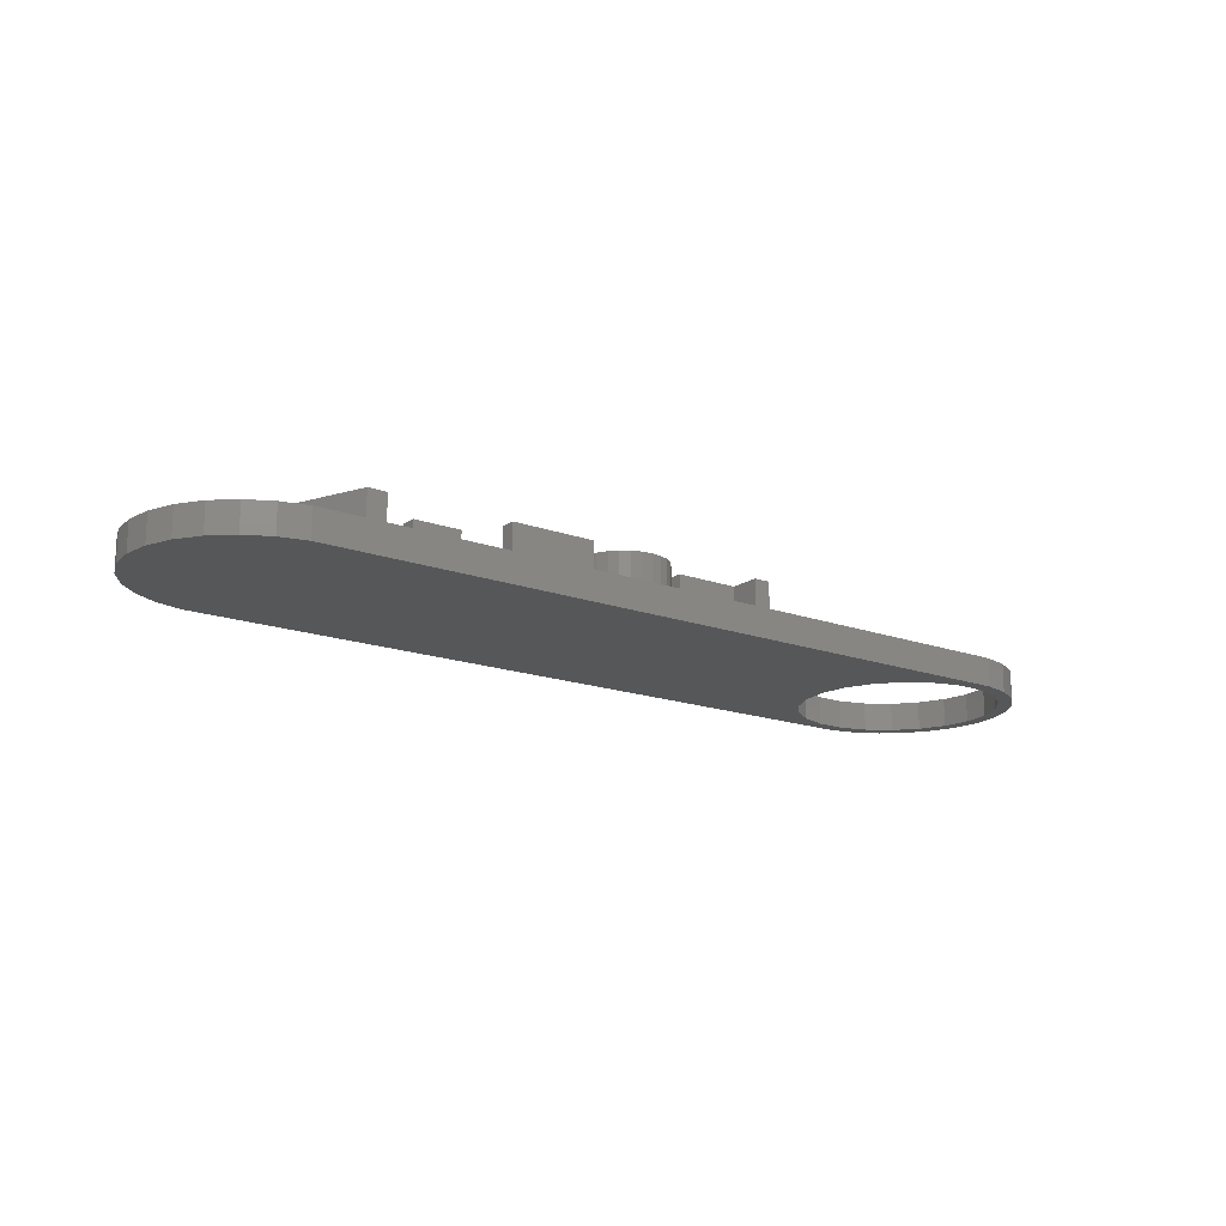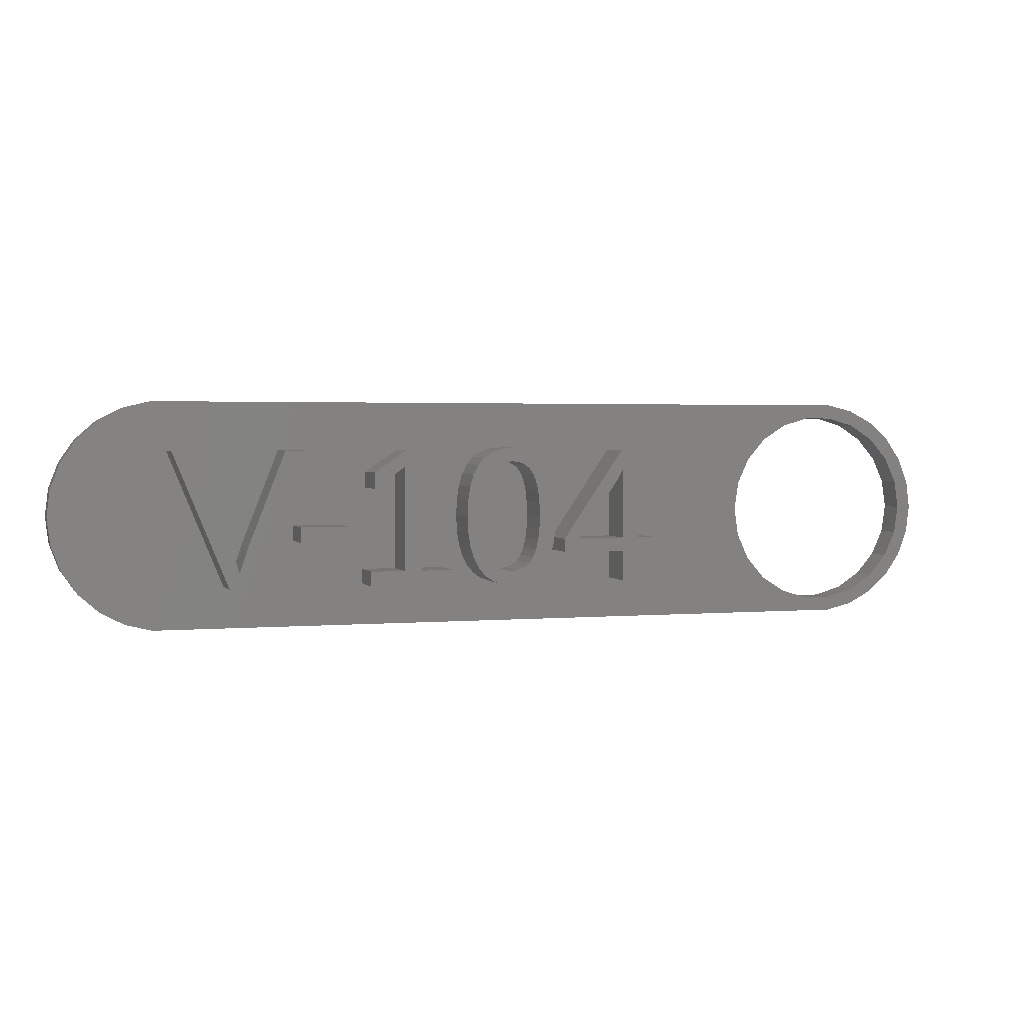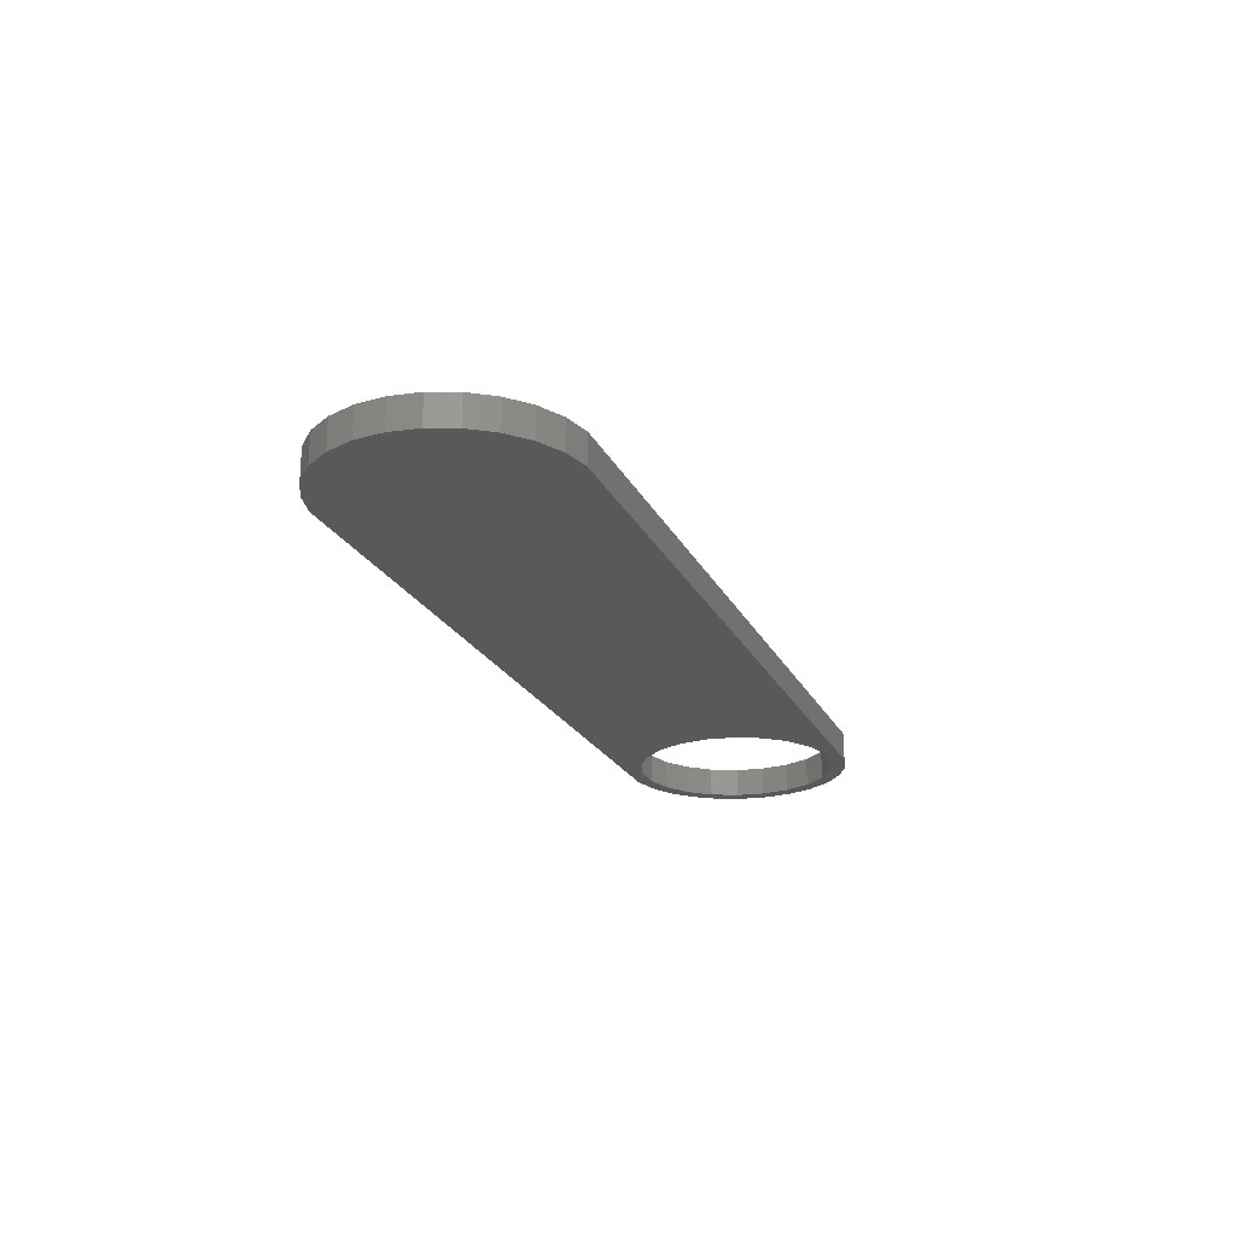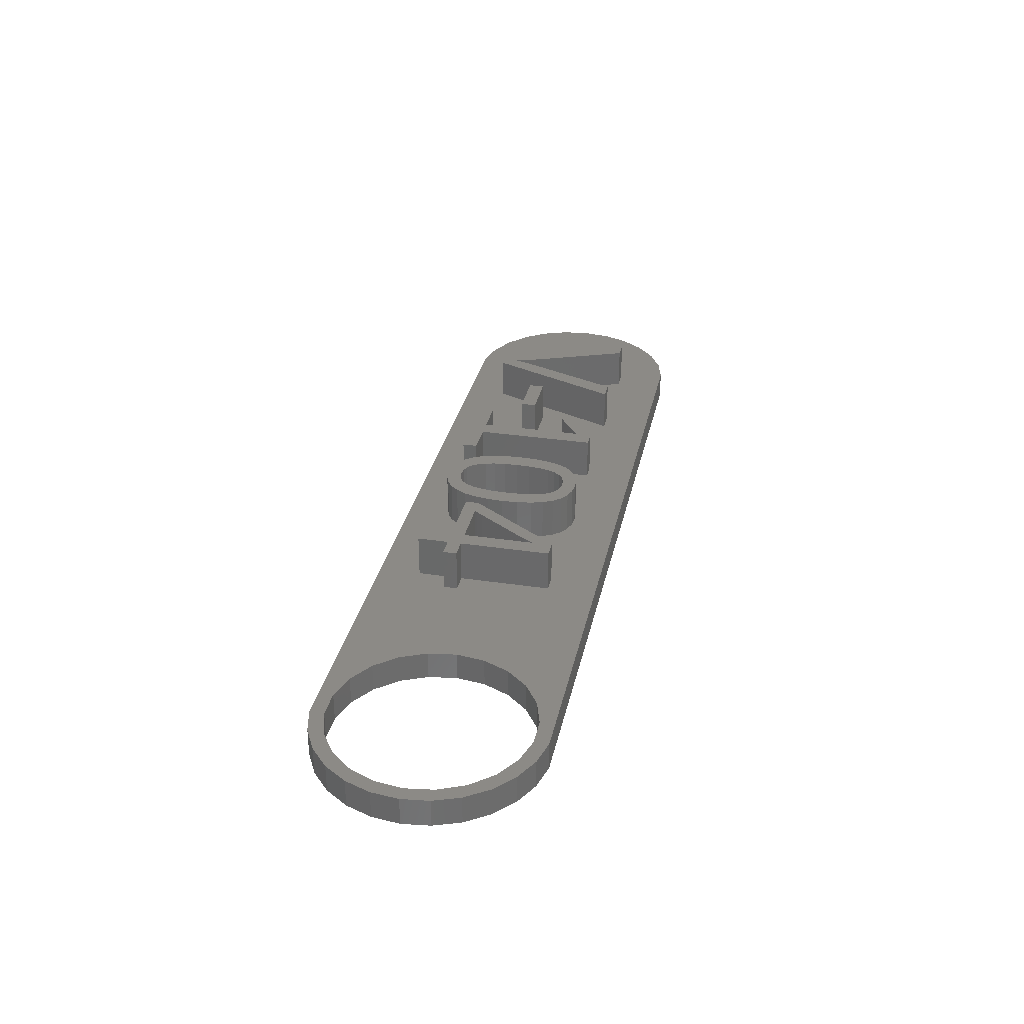
<metadata>
{"format":"stl","ext":"stl","renderer":"f3d","projection":"perspective","resolution":1024,"background":"white","views":[{"elev":-16.6,"azim":-36.6,"up":"+Z"},{"elev":2.3,"azim":-17.5,"up":"+Y"},{"elev":-21.7,"azim":-69.7,"up":"+Z"},{"elev":31.8,"azim":102.0,"up":"+Z"}]}
</metadata>
<code>
# stl→obj: 316 verts, 632 faces
v 57 0 0
v 58 0 0
v 57.77 -1.915 0
v 56.72 -1.972 0
v 57.08 -3.718 0
v 57.77 1.915 0
v 56.72 1.972 0
v 55.89 -3.784 0
v 55.99 -5.305 0
v 54.58 -5.29 0
v 54.54 -6.584 0
v 52.91 -6.367 0
v 52.84 -7.48 0
v 51 -6.929 0
v 50.96 -7.942 0
v 49 -6.929 0
v 47.09 -6.367 0
v 43.28 -1.972 0
v -0.9643 -7.942 0
v 43 0 0
v 44.11 -3.784 0
v 45.42 -5.29 0
v 57.08 3.718 0
v 55.89 3.784 0
v 55.99 5.305 0
v 54.58 5.29 0
v 54.54 6.584 0
v 52.91 6.367 0
v 52.84 7.48 0
v 51 6.929 0
v 50.96 7.942 0
v 49 6.929 0
v 47.09 6.367 0
v -0.9643 7.942 0
v 43.28 1.972 0
v 44.11 3.784 0
v 45.42 5.29 0
v -2.837 -7.48 0
v -2.837 7.48 0
v -4.545 -6.584 0
v -4.545 6.584 0
v -5.988 -5.305 0
v -5.988 5.305 0
v -7.084 -3.718 0
v -7.084 3.718 0
v -7.768 -1.915 0
v -7.768 1.915 0
v -8 0 0
v -7.768 1.915 2
v -8 0 2
v -0.9643 -7.942 2
v -2.837 -7.48 2
v 50.96 -7.942 2
v 20.95 -1.334 2
v 17.54 -3.962 2
v 19.87 -3.962 2
v 14.16 1.848 2
v 16.32 -3.962 2
v 16.32 3.369 2
v 12.29 -0.776 2
v 9.219 4.536 2
v 8.913 -0.776 2
v 5.312 -5 2
v 8.913 -1.861 2
v 32.74 -2.827 2
v 28.22 -2.827 2
v 32.74 -5 2
v 57 0 2
v 58 0 2
v 57.77 1.915 2
v 56.72 1.972 2
v 57.08 3.718 2
v 57.77 -1.915 2
v 56.72 -1.972 2
v 55.89 3.784 2
v 55.99 5.305 2
v 54.58 5.29 2
v 54.54 6.584 2
v 52.91 6.367 2
v 52.84 7.48 2
v 51 6.929 2
v 50.96 7.942 2
v 49 6.929 2
v 47.09 6.367 2
v 43.28 1.972 2
v 35.23 -1.864 2
v 43 0 2
v 33.89 4.536 2
v 44.11 3.784 2
v 45.42 5.29 2
v 32.61 4.536 2
v 27.5 -1.329 2
v 28.22 -1.881 2
v 27.56 -0.2 2
v 27.51 0.9452 2
v 27.36 1.941 2
v 27.1 2.787 2
v 26.75 3.484 2
v 24.25 4.728 2
v 26.29 4.028 2
v 25.72 4.417 2
v 25.04 4.65 2
v -0.9643 7.942 2
v 17.54 4.536 2
v 20.9 -0.2 2
v 20.95 0.9562 2
v 21.1 1.958 2
v 21.35 2.805 2
v 21.71 3.497 2
v 22.17 4.036 2
v 22.75 4.42 2
v 23.44 4.651 2
v 14.16 3.001 2
v 12.29 -1.861 2
v 13.88 -3.962 2
v 16.42 4.536 2
v 5.218 -2.176 2
v 4.076 -2.176 2
v 4.647 -3.861 2
v 7.856 4.536 2
v 1.424 4.536 2
v 0.06099 4.536 2
v 57.08 -3.718 2
v 55.89 -3.784 2
v 55.99 -5.305 2
v 54.58 -5.29 2
v 54.54 -6.584 2
v 52.91 -6.367 2
v 52.84 -7.48 2
v 51 -6.929 2
v 49 -6.929 2
v 47.09 -6.367 2
v 43.28 -1.972 2
v 35.23 -2.827 2
v 44.11 -3.784 2
v 33.89 -5 2
v 45.42 -5.29 2
v 33.89 -2.827 2
v 27.35 -2.316 2
v 27.08 -3.161 2
v 26.71 -3.864 2
v 26.24 -4.417 2
v 25.66 -4.812 2
v 24.99 -5.049 2
v 24.21 -5.128 2
v 19.87 -5 2
v 23.44 -5.049 2
v 21.11 -2.324 2
v 21.37 -3.17 2
v 21.73 -3.871 2
v 22.2 -4.421 2
v 22.77 -4.814 2
v 13.88 -5 2
v 3.969 -5 2
v -4.545 -6.584 2
v -2.837 7.48 2
v -4.545 6.584 2
v -5.988 5.305 2
v -7.084 3.718 2
v -5.988 -5.305 2
v -7.084 -3.718 2
v -7.768 -1.915 2
v 33.89 -1.864 2
v 22.14 -0.2 2
v 26.32 -0.2 2
v 26.29 0.7656 2
v 22.17 0.777 2
v 26.2 1.588 2
v 26.28 -1.135 2
v 22.26 1.606 2
v 26.05 2.269 2
v 22.17 -1.152 2
v 22.41 2.287 2
v 25.84 2.806 2
v 26.19 -1.941 2
v 24.77 3.68 2
v 25.56 3.214 2
v 22.26 -1.967 2
v 25.2 3.505 2
v 26.03 -2.617 2
v 24.25 3.738 2
v 22.42 -2.645 2
v 22.63 2.82 2
v 25.81 -3.165 2
v 23.73 3.681 2
v 22.64 -3.186 2
v 24.23 -4.131 2
v 23.28 3.509 2
v 25.52 -3.588 2
v 22.92 3.222 2
v 24.73 -4.071 2
v 25.16 -3.89 2
v 23.72 -4.072 2
v 22.92 -3.599 2
v 23.28 -3.895 2
v 32.72 3.122 2
v 32.74 -1.864 2
v 32.74 3.159 2
v 32.62 2.943 2
v 32.46 2.655 2
v 32.39 2.532 2
v 32.33 2.433 2
v 32.28 2.357 2
v 29.82 -1.23 2
v 29.45 -1.729 2
v 29.35 -1.864 2
v 26.29 0.7656 5
v 27.56 -0.2 5
v 27.51 0.9452 5
v 26.2 1.588 5
v 27.36 1.941 5
v 26.28 -1.135 5
v 26.32 -0.2 5
v 26.05 2.269 5
v 27.1 2.787 5
v 27.5 -1.329 5
v 25.84 2.806 5
v 26.75 3.484 5
v 26.19 -1.941 5
v 27.35 -2.316 5
v 25.56 3.214 5
v 26.29 4.028 5
v 25.2 3.505 5
v 25.72 4.417 5
v 25.04 4.65 5
v 24.77 3.68 5
v 24.25 4.728 5
v 24.25 3.738 5
v 23.73 3.681 5
v 23.44 4.651 5
v 23.28 3.509 5
v 22.75 4.42 5
v 22.92 3.222 5
v 22.17 4.036 5
v 21.71 3.497 5
v 22.63 2.82 5
v 21.35 2.805 5
v 22.41 2.287 5
v 21.1 1.958 5
v 22.26 1.606 5
v 20.95 0.9562 5
v 20.95 -1.334 5
v 22.14 -0.2 5
v 20.9 -0.2 5
v 22.17 0.777 5
v 21.11 -2.324 5
v 21.37 -3.17 5
v 21.73 -3.871 5
v 26.03 -2.617 5
v 27.08 -3.161 5
v 25.81 -3.165 5
v 26.71 -3.864 5
v 25.52 -3.588 5
v 26.24 -4.417 5
v 25.16 -3.89 5
v 25.66 -4.812 5
v 24.99 -5.049 5
v 24.73 -4.071 5
v 24.21 -5.128 5
v 24.23 -4.131 5
v 23.72 -4.072 5
v 23.44 -5.049 5
v 23.28 -3.895 5
v 22.2 -4.421 5
v 22.92 -3.599 5
v 22.77 -4.814 5
v 22.64 -3.186 5
v 22.42 -2.645 5
v 22.26 -1.967 5
v 22.17 -1.152 5
v 5.218 -2.176 5
v 9.219 4.536 5
v 7.856 4.536 5
v 5.312 -5 5
v 4.647 -3.861 5
v 3.969 -5 5
v 4.076 -2.176 5
v 0.06099 4.536 5
v 1.424 4.536 5
v 16.32 3.369 5
v 17.54 4.536 5
v 16.42 4.536 5
v 17.54 -3.962 5
v 19.87 -5 5
v 19.87 -3.962 5
v 16.32 -3.962 5
v 13.88 -5 5
v 13.88 -3.962 5
v 14.16 3.001 5
v 14.16 1.848 5
v 29.35 -1.864 5
v 32.74 -2.827 5
v 32.74 -1.864 5
v 28.22 -2.827 5
v 28.22 -1.881 5
v 32.74 3.159 5
v 33.89 -1.864 5
v 33.89 4.536 5
v 33.89 -2.827 5
v 32.61 4.536 5
v 32.72 3.122 5
v 32.62 2.943 5
v 32.46 2.655 5
v 32.39 2.532 5
v 32.33 2.433 5
v 32.28 2.357 5
v 29.82 -1.23 5
v 29.45 -1.729 5
v 35.23 -2.827 5
v 35.23 -1.864 5
v 33.89 -5 5
v 32.74 -5 5
v 8.913 -0.776 5
v 12.29 -1.861 5
v 12.29 -0.776 5
v 8.913 -1.861 5
f 1 2 3
f 4 3 5
f 2 1 6
f 7 6 1
f 3 4 1
f 8 5 9
f 5 8 4
f 9 10 8
f 11 10 9
f 11 12 10
f 13 12 11
f 13 14 12
f 15 14 13
f 15 16 14
f 15 17 16
f 18 19 20
f 21 19 18
f 22 19 21
f 17 19 22
f 19 17 15
f 6 7 23
f 24 23 7
f 23 24 25
f 26 25 24
f 26 27 25
f 28 27 26
f 28 29 27
f 30 29 28
f 30 31 29
f 32 31 30
f 33 31 32
f 34 20 19
f 20 34 35
f 35 34 36
f 36 34 37
f 37 34 33
f 33 34 31
f 38 34 19
f 38 39 34
f 40 39 38
f 40 41 39
f 42 41 40
f 42 43 41
f 44 43 42
f 44 45 43
f 46 45 44
f 46 47 45
f 47 46 48
f 48 49 47
f 49 48 50
f 38 51 52
f 51 38 19
f 19 53 51
f 53 19 15
f 54 55 56
f 57 58 59
f 60 58 57
f 61 62 60
f 62 63 64
f 63 62 61
f 65 66 67
f 68 69 70
f 71 70 72
f 69 68 73
f 74 73 68
f 70 71 68
f 75 72 76
f 72 75 71
f 76 77 75
f 78 77 76
f 78 79 77
f 80 79 78
f 80 81 79
f 82 81 80
f 82 83 81
f 82 84 83
f 85 86 87
f 88 85 89
f 88 89 90
f 85 88 86
f 84 88 90
f 82 88 84
f 82 91 88
f 92 93 94
f 91 94 93
f 91 95 94
f 91 96 95
f 91 97 96
f 91 98 97
f 99 91 82
f 91 100 98
f 91 101 100
f 91 102 101
f 91 99 102
f 103 99 82
f 104 105 106
f 104 106 107
f 55 105 104
f 108 104 107
f 109 104 108
f 110 104 109
f 111 104 110
f 112 104 111
f 104 99 103
f 99 104 112
f 61 57 113
f 58 114 115
f 114 58 60
f 57 61 60
f 116 61 113
f 104 103 116
f 116 103 61
f 117 118 119
f 120 118 117
f 120 121 118
f 61 103 120
f 120 103 121
f 121 103 122
f 73 74 123
f 124 123 74
f 123 124 125
f 126 125 124
f 126 127 125
f 128 127 126
f 128 129 127
f 130 129 128
f 130 53 129
f 131 53 130
f 132 53 131
f 86 133 87
f 134 133 86
f 133 134 135
f 136 135 134
f 135 136 137
f 137 136 132
f 136 134 138
f 132 136 53
f 67 53 136
f 139 93 92
f 93 139 66
f 140 66 139
f 141 66 140
f 66 141 67
f 142 67 141
f 143 67 142
f 144 67 143
f 145 67 144
f 67 145 53
f 146 145 147
f 55 54 105
f 56 148 54
f 56 149 148
f 56 150 149
f 146 150 56
f 150 146 151
f 151 146 152
f 152 146 147
f 145 146 51
f 51 146 153
f 115 114 153
f 64 153 114
f 63 153 64
f 51 153 63
f 51 63 154
f 145 51 53
f 155 154 122
f 156 122 103
f 157 122 156
f 154 52 51
f 158 122 157
f 154 155 52
f 159 122 158
f 122 160 155
f 49 122 159
f 122 161 160
f 50 122 49
f 122 162 161
f 122 50 162
f 86 88 163
f 164 165 166
f 167 166 168
f 165 164 169
f 170 168 171
f 172 169 164
f 173 171 174
f 169 172 175
f 176 174 177
f 178 175 172
f 176 177 179
f 175 178 180
f 174 176 181
f 182 180 178
f 183 174 181
f 180 182 184
f 183 181 185
f 186 184 182
f 187 184 186
f 183 185 188
f 184 187 189
f 183 188 190
f 191 189 187
f 174 183 173
f 189 191 192
f 171 173 170
f 187 186 193
f 168 170 167
f 194 193 186
f 166 167 164
f 193 194 195
f 196 197 198
f 199 197 196
f 200 197 199
f 201 197 200
f 202 197 201
f 203 197 202
f 204 197 203
f 205 197 204
f 197 205 206
f 31 103 82
f 103 31 34
f 125 5 123
f 5 125 9
f 123 3 73
f 3 123 5
f 69 6 70
f 6 69 2
f 42 155 160
f 155 42 40
f 44 162 46
f 162 44 161
f 46 50 48
f 50 46 162
f 41 158 157
f 158 41 43
f 70 23 72
f 23 70 6
f 40 52 155
f 52 40 38
f 42 161 44
f 161 42 160
f 47 159 45
f 159 47 49
f 45 158 43
f 158 45 159
f 39 157 156
f 157 39 41
f 34 156 103
f 156 34 39
f 29 82 80
f 82 29 31
f 11 125 127
f 125 11 9
f 73 2 69
f 2 73 3
f 25 78 76
f 78 25 27
f 72 25 76
f 25 72 23
f 27 80 78
f 80 27 29
f 13 127 129
f 127 13 11
f 15 129 53
f 129 15 13
f 1 71 7
f 71 1 68
f 32 81 83
f 81 32 30
f 24 77 26
f 77 24 75
f 7 75 24
f 75 7 71
f 89 37 90
f 37 89 36
f 85 36 89
f 36 85 35
f 37 84 90
f 84 37 33
f 8 74 4
f 74 8 124
f 135 18 133
f 18 135 21
f 30 79 81
f 79 30 28
f 28 77 79
f 77 28 26
f 87 35 85
f 35 87 20
f 33 83 84
f 83 33 32
f 4 68 1
f 68 4 74
f 12 130 128
f 130 12 14
f 17 137 132
f 137 17 22
f 14 131 130
f 131 14 16
f 137 21 135
f 21 137 22
f 133 20 87
f 20 133 18
f 10 124 8
f 124 10 126
f 16 132 131
f 132 16 17
f 10 128 126
f 128 10 12
f 207 208 209
f 210 209 211
f 212 208 213
f 214 211 215
f 208 212 216
f 217 215 218
f 219 216 212
f 216 219 220
f 221 218 222
f 208 207 213
f 209 210 207
f 211 214 210
f 215 217 214
f 223 222 224
f 218 221 217
f 222 223 221
f 225 223 224
f 225 226 223
f 227 226 225
f 227 228 226
f 227 229 228
f 230 229 227
f 230 231 229
f 232 231 230
f 231 232 233
f 234 233 232
f 235 233 234
f 233 235 236
f 237 236 235
f 236 237 238
f 239 238 237
f 238 239 240
f 241 240 239
f 242 243 244
f 240 241 245
f 246 243 242
f 244 245 241
f 247 243 246
f 245 244 243
f 243 247 248
f 249 220 219
f 220 249 250
f 251 250 249
f 250 251 252
f 253 252 251
f 252 253 254
f 255 254 253
f 254 255 256
f 255 257 256
f 258 257 255
f 259 258 260
f 258 259 257
f 261 259 260
f 261 262 259
f 263 262 261
f 264 263 265
f 263 266 262
f 248 265 267
f 248 267 268
f 248 268 269
f 263 264 266
f 248 269 270
f 248 270 243
f 265 248 264
f 271 272 273
f 272 271 274
f 275 274 271
f 275 276 274
f 277 276 275
f 278 277 279
f 277 278 276
f 280 281 282
f 283 284 285
f 281 280 283
f 286 283 280
f 286 284 283
f 287 286 288
f 286 287 284
f 289 280 282
f 280 289 290
f 291 292 293
f 294 291 295
f 291 294 292
f 296 297 298
f 293 297 296
f 297 293 299
f 300 301 296
f 300 296 298
f 301 300 302
f 300 303 302
f 300 304 303
f 300 305 304
f 300 306 305
f 295 306 300
f 306 295 307
f 307 295 308
f 308 295 291
f 297 309 310
f 309 297 299
f 292 299 293
f 299 292 311
f 311 292 312
f 313 314 315
f 314 313 316
f 144 256 257
f 256 144 143
f 143 254 256
f 254 143 142
f 254 141 252
f 141 254 142
f 252 140 250
f 140 252 141
f 250 139 220
f 139 250 140
f 220 92 216
f 92 220 139
f 216 94 208
f 94 216 92
f 208 95 209
f 95 208 94
f 209 96 211
f 96 209 95
f 211 97 215
f 97 211 96
f 215 98 218
f 98 215 97
f 218 100 222
f 100 218 98
f 100 224 222
f 224 100 101
f 101 225 224
f 225 101 102
f 102 227 225
f 227 102 99
f 99 230 227
f 230 99 112
f 112 232 230
f 232 112 111
f 111 234 232
f 234 111 110
f 109 234 110
f 234 109 235
f 108 235 109
f 235 108 237
f 107 237 108
f 237 107 239
f 106 239 107
f 239 106 241
f 105 241 106
f 241 105 244
f 54 244 105
f 244 54 242
f 148 242 54
f 242 148 246
f 149 246 148
f 246 149 247
f 150 247 149
f 247 150 248
f 151 248 150
f 248 151 264
f 151 266 264
f 266 151 152
f 152 262 266
f 262 152 147
f 147 259 262
f 259 147 145
f 145 257 259
f 257 145 144
f 193 263 261
f 263 193 195
f 195 265 263
f 265 195 194
f 265 186 267
f 186 265 194
f 267 182 268
f 182 267 186
f 268 178 269
f 178 268 182
f 269 172 270
f 172 269 178
f 270 164 243
f 164 270 172
f 243 167 245
f 167 243 164
f 245 170 240
f 170 245 167
f 240 173 238
f 173 240 170
f 238 183 236
f 183 238 173
f 236 190 233
f 190 236 183
f 190 231 233
f 231 190 188
f 188 229 231
f 229 188 185
f 185 228 229
f 228 185 181
f 181 226 228
f 226 181 176
f 176 223 226
f 223 176 179
f 179 221 223
f 221 179 177
f 174 221 177
f 221 174 217
f 171 217 174
f 217 171 214
f 168 214 171
f 214 168 210
f 166 210 168
f 210 166 207
f 165 207 166
f 207 165 213
f 169 213 165
f 213 169 212
f 175 212 169
f 212 175 219
f 180 219 175
f 219 180 249
f 184 249 180
f 249 184 251
f 189 251 184
f 251 189 253
f 189 255 253
f 255 189 192
f 192 258 255
f 258 192 191
f 191 260 258
f 260 191 187
f 187 261 260
f 261 187 193
f 61 273 272
f 273 61 120
f 117 273 120
f 273 117 271
f 119 271 117
f 271 119 275
f 275 118 277
f 118 275 119
f 277 121 279
f 121 277 118
f 121 278 279
f 278 121 122
f 154 278 122
f 278 154 276
f 154 274 276
f 274 154 63
f 274 61 272
f 61 274 63
f 56 283 285
f 283 56 55
f 283 104 281
f 104 283 55
f 104 282 281
f 282 104 116
f 116 289 282
f 289 116 113
f 57 289 113
f 289 57 290
f 57 280 290
f 280 57 59
f 58 280 59
f 280 58 286
f 58 288 286
f 288 58 115
f 153 288 115
f 288 153 287
f 153 284 287
f 284 153 146
f 284 56 285
f 56 284 146
f 138 309 299
f 309 138 134
f 309 86 310
f 86 309 134
f 86 297 310
f 297 86 163
f 297 88 298
f 88 297 163
f 88 300 298
f 300 88 91
f 93 300 91
f 300 93 295
f 66 295 93
f 295 66 294
f 66 292 294
f 292 66 65
f 67 292 65
f 292 67 312
f 67 311 312
f 311 67 136
f 311 138 299
f 138 311 136
f 291 205 308
f 205 291 206
f 308 204 307
f 204 308 205
f 307 203 306
f 203 307 204
f 306 202 305
f 202 306 203
f 305 201 304
f 201 305 202
f 304 200 303
f 200 304 201
f 303 199 302
f 199 303 200
f 302 196 301
f 196 302 199
f 301 198 296
f 198 301 196
f 197 296 198
f 296 197 293
f 197 291 293
f 291 197 206
f 60 313 315
f 313 60 62
f 64 313 62
f 313 64 316
f 64 314 316
f 314 64 114
f 314 60 315
f 60 314 114

</code>
